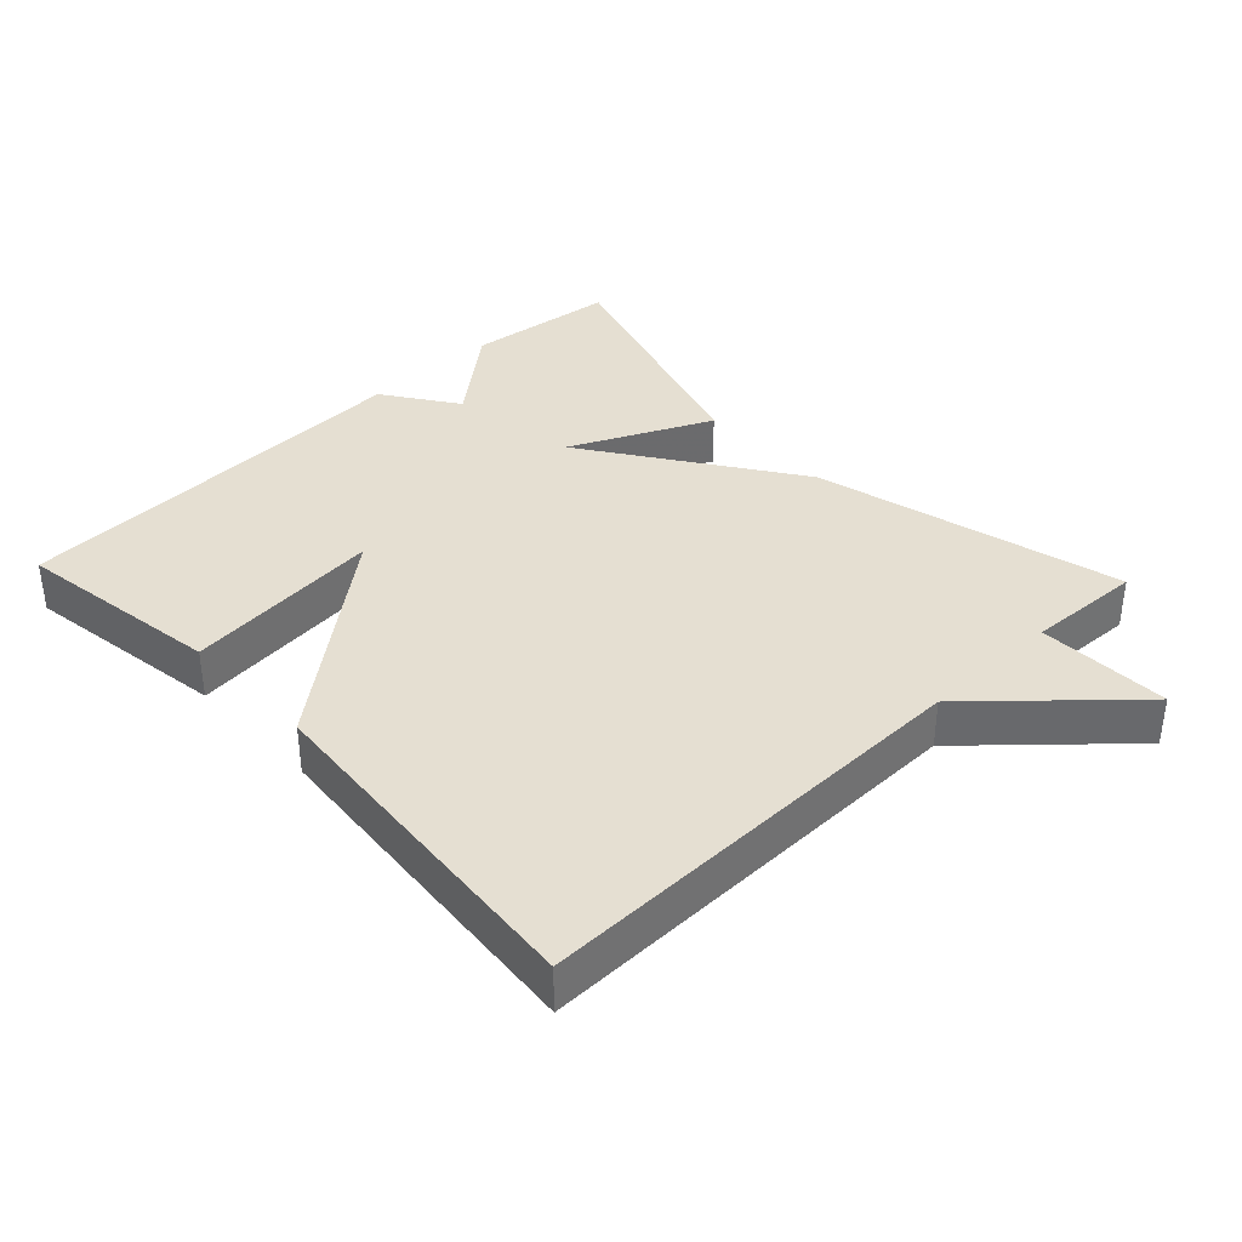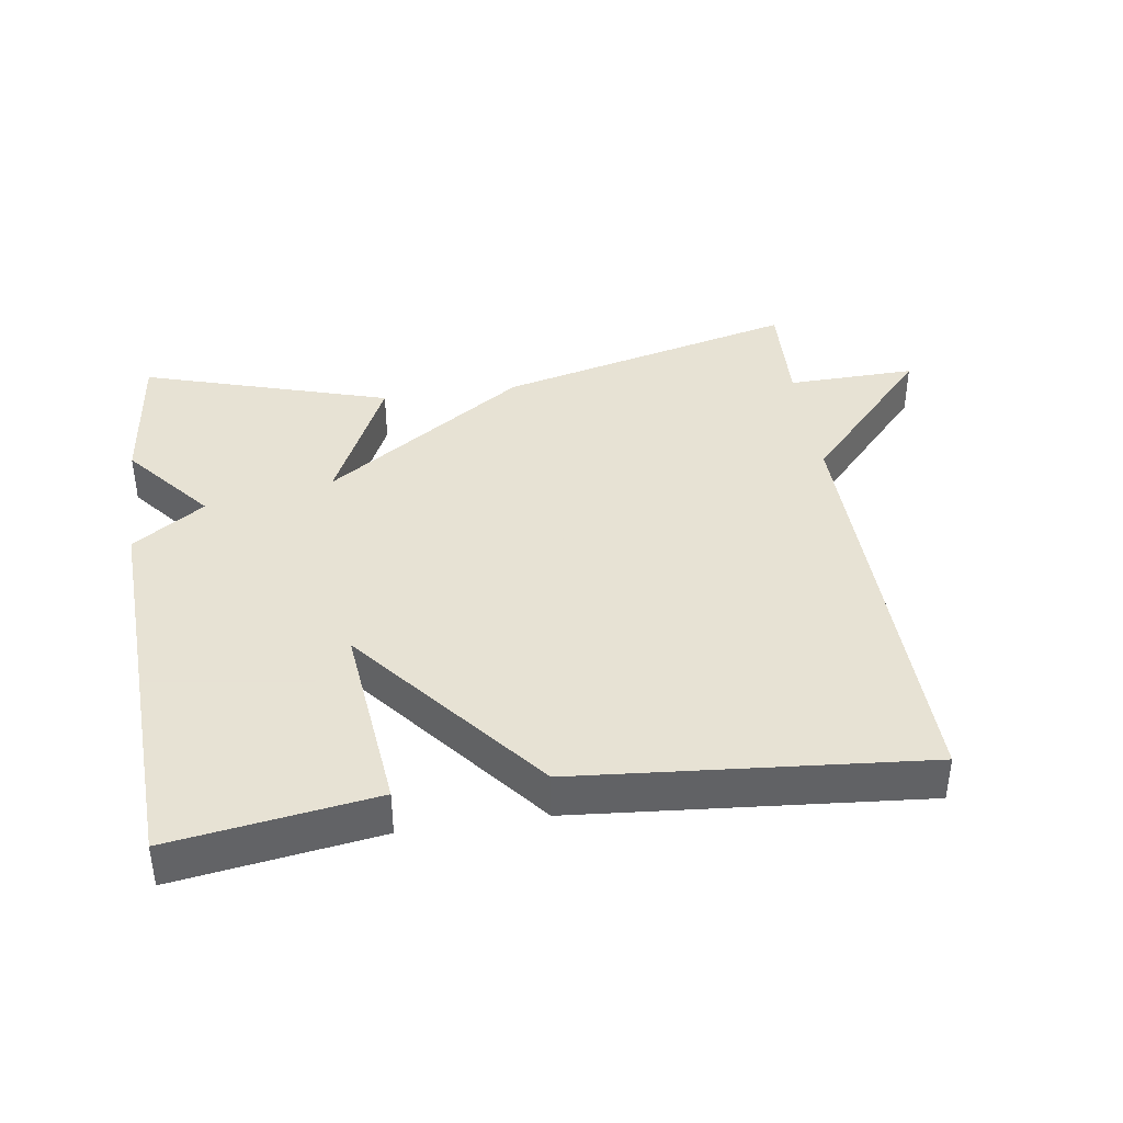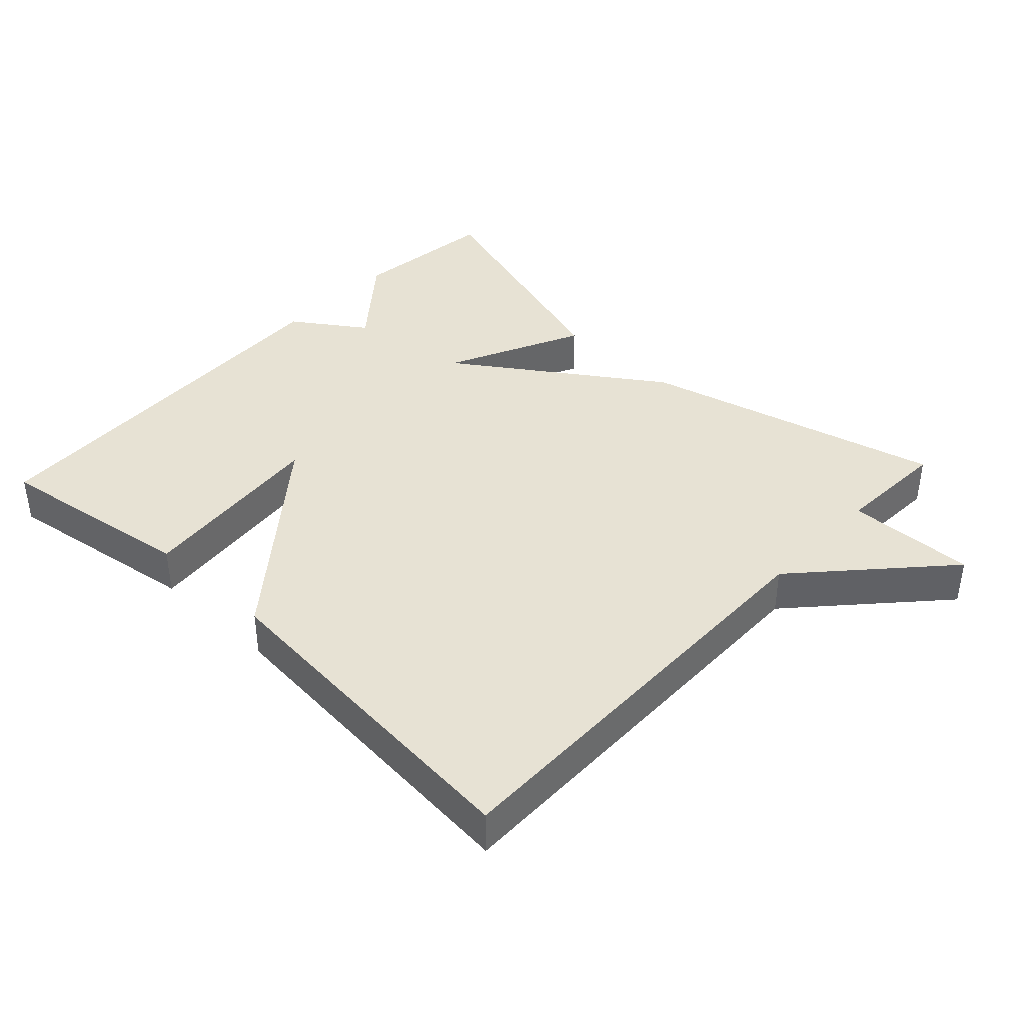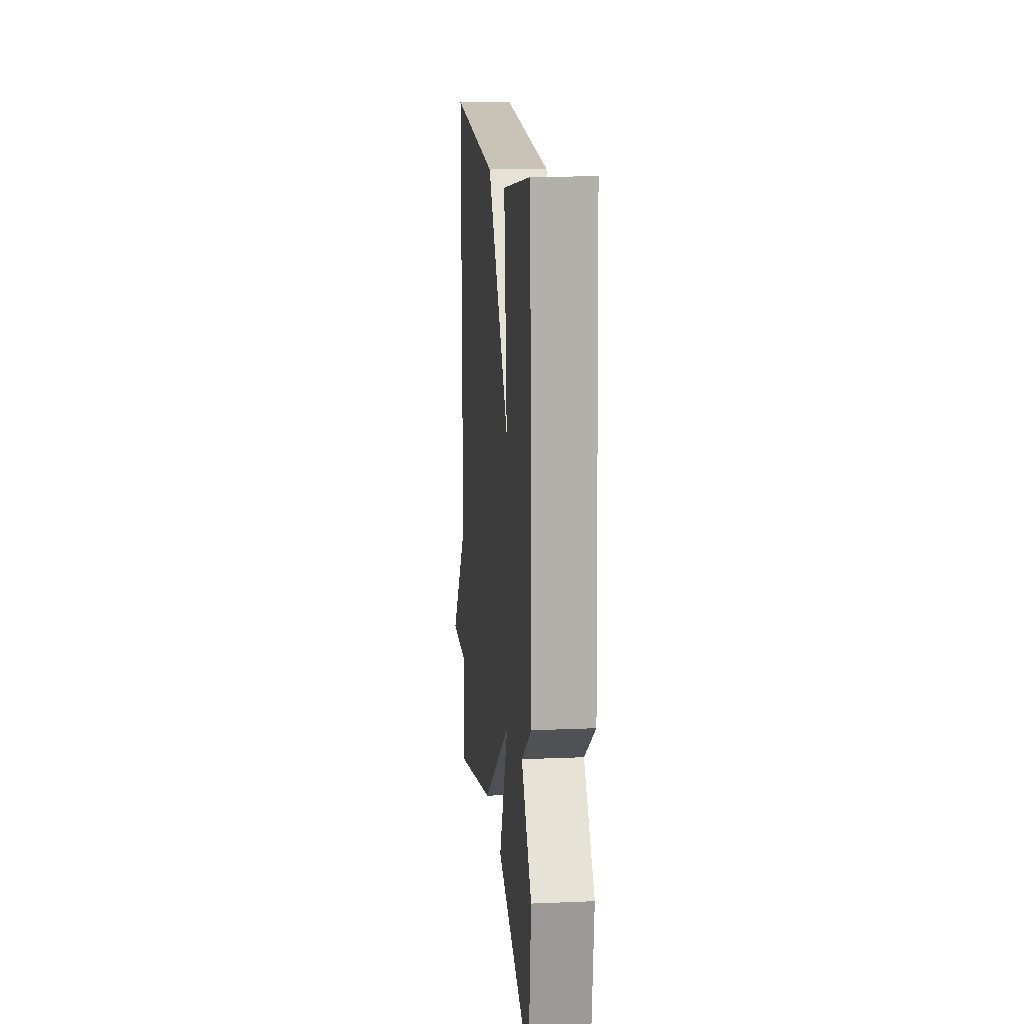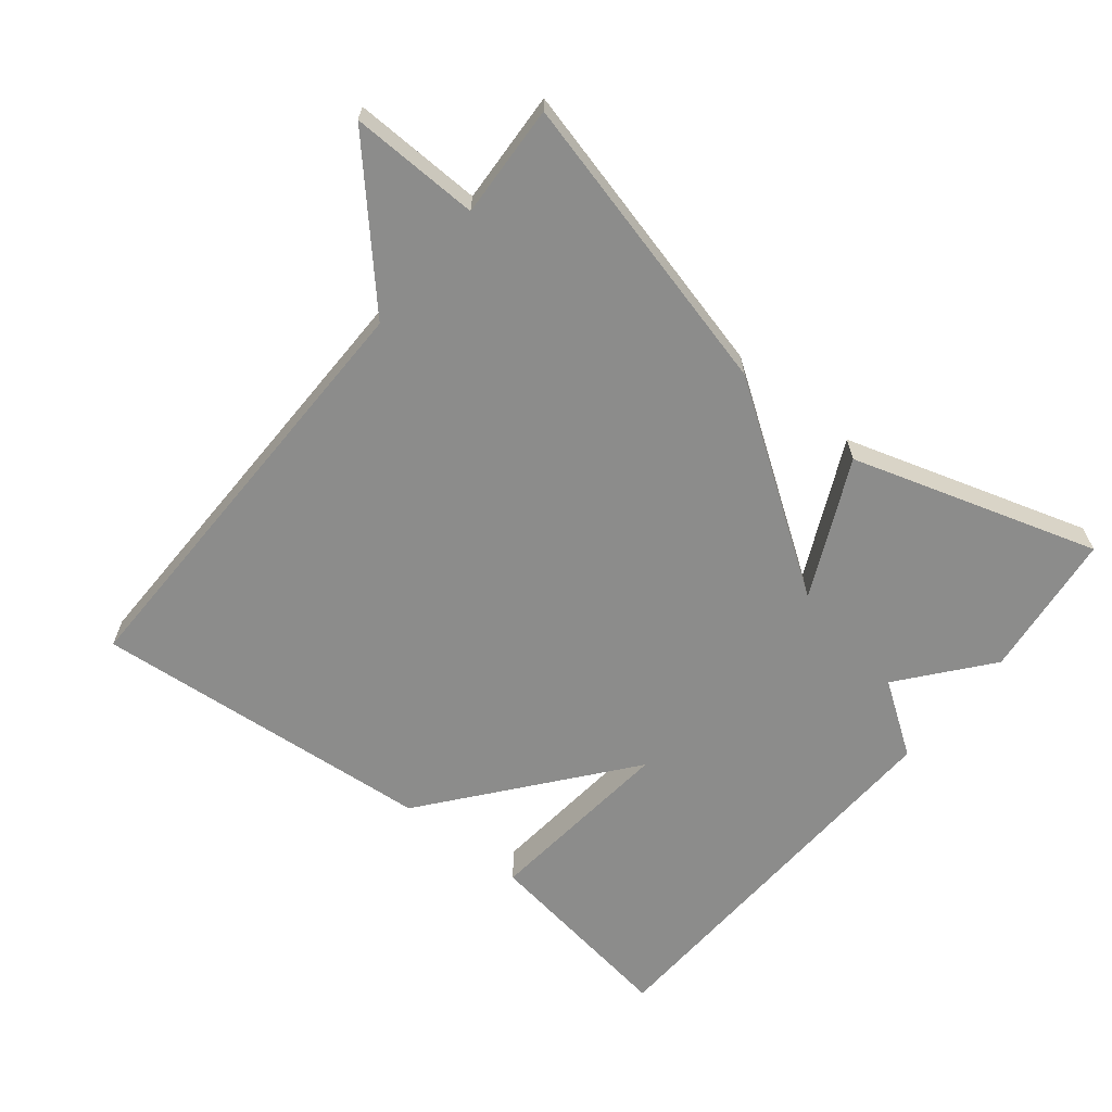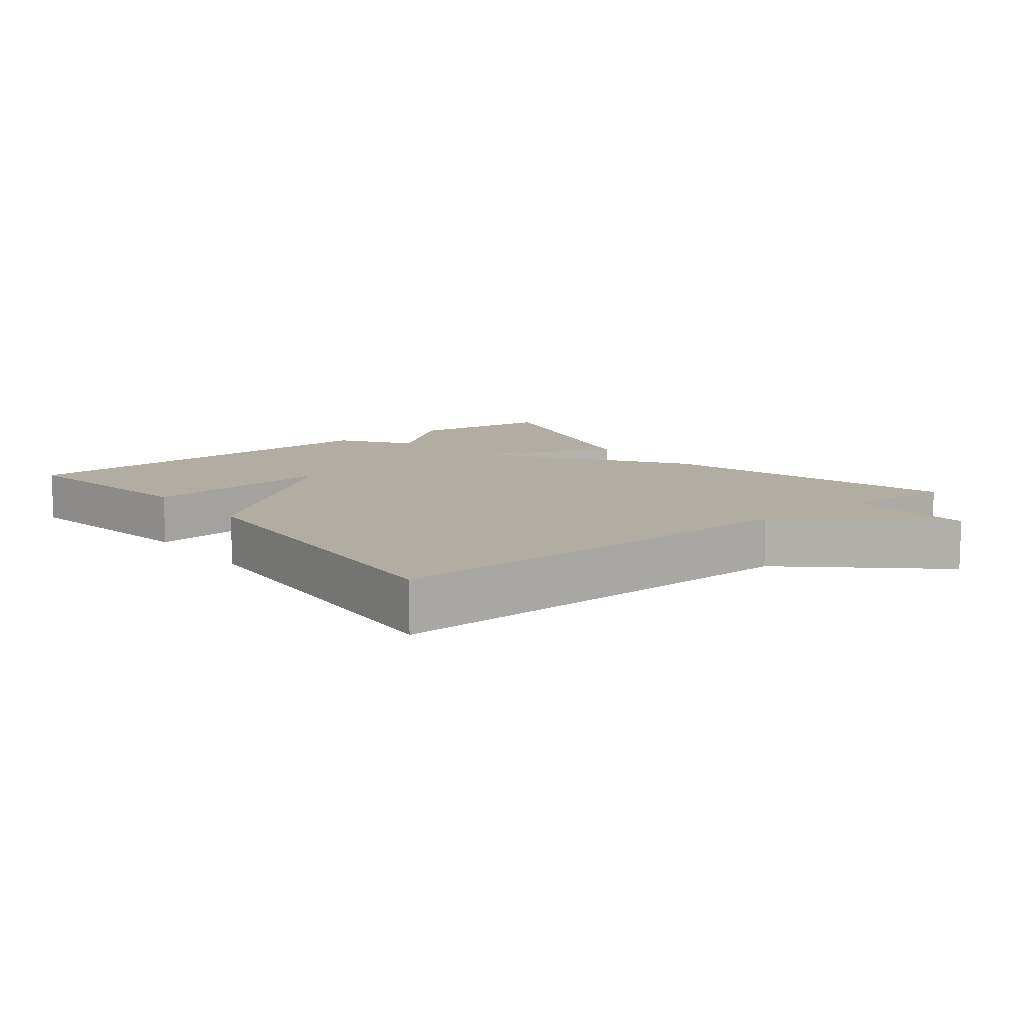
<metadata>
{"format":"obj","ext":"obj","renderer":"f3d","projection":"perspective","resolution":1024,"background":"white","views":[{"elev":37.3,"azim":46.5,"up":"+Y"},{"elev":39.7,"azim":-8.5,"up":"+Y"},{"elev":39.9,"azim":43.2,"up":"+Y"},{"elev":14.4,"azim":-95.3,"up":"+Z"},{"elev":-64.1,"azim":141.2,"up":"+Y"},{"elev":10.6,"azim":51.4,"up":"+Y"}]}
</metadata>
<code>
v -0.5 0.07 -0.5
v -0.525 0.07 -0.286
v -0.42 0.07 -0.158
v -0.525 0.07 -0.086
v -0.5 0.07 0.5
v -0.204 0.07 0.456
v -0.233 0.07 0.173
v -0.004 0.07 0.456
v 0.5 0.07 0.5
v 0.492 0.07 -0.136
v 0.68 0.07 -0.341
v 0.492 0.07 -0.336
v 0.5 0.07 -0.5
v 0.06 0.07 -0.389
v -0.234 0.07 -0.189
v -0.14 0.07 -0.389
v -0.5 0 -0.5
v -0.525 0 -0.286
v -0.42 0 -0.158
v -0.525 0 -0.086
v -0.5 0 0.5
v -0.204 0 0.456
v -0.233 0 0.173
v -0.004 0 0.456
v 0.5 0 0.5
v 0.492 0 -0.136
v 0.68 0 -0.341
v 0.492 0 -0.336
v 0.5 0 -0.5
v 0.06 0 -0.389
v -0.234 0 -0.189
v -0.14 0 -0.389
f 1 2 3
f 16 1 3
f 15 16 3
f 12 13 14 15
f 10 11 12 15
f 10 15 3
f 9 10 3
f 8 9 3
f 7 8 3
f 5 6 7
f 4 5 7
f 3 4 7
f 19 18 17
f 19 17 32
f 19 32 31
f 31 30 29 28
f 31 28 27 26
f 19 31 26
f 19 26 25
f 19 25 24
f 19 24 23
f 23 22 21
f 23 21 20
f 23 20 19
f 1 17 18 2
f 2 18 19 3
f 3 19 20 4
f 4 20 21 5
f 5 21 22 6
f 6 22 23 7
f 7 23 24 8
f 8 24 25 9
f 9 25 26 10
f 10 26 27 11
f 11 27 28 12
f 12 28 29 13
f 13 29 30 14
f 14 30 31 15
f 15 31 32 16
f 16 32 17 1

</code>
